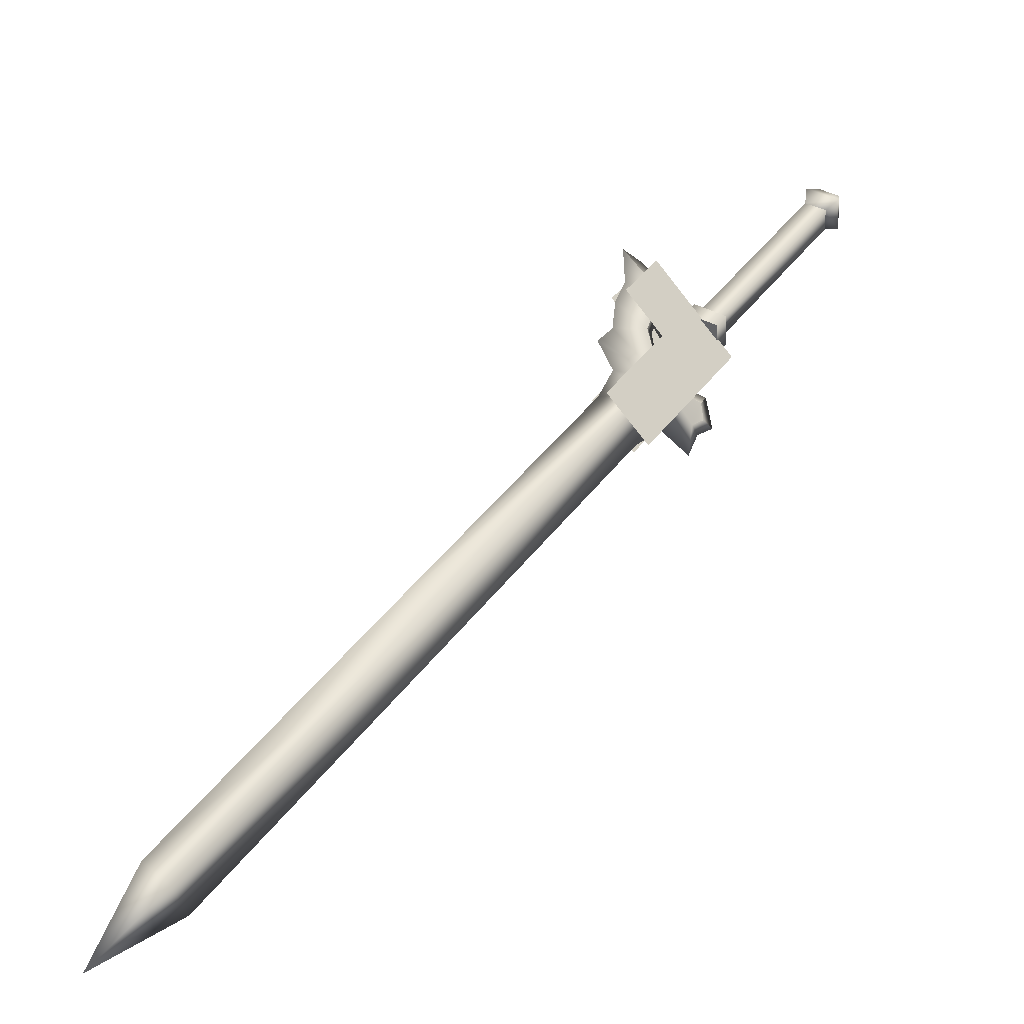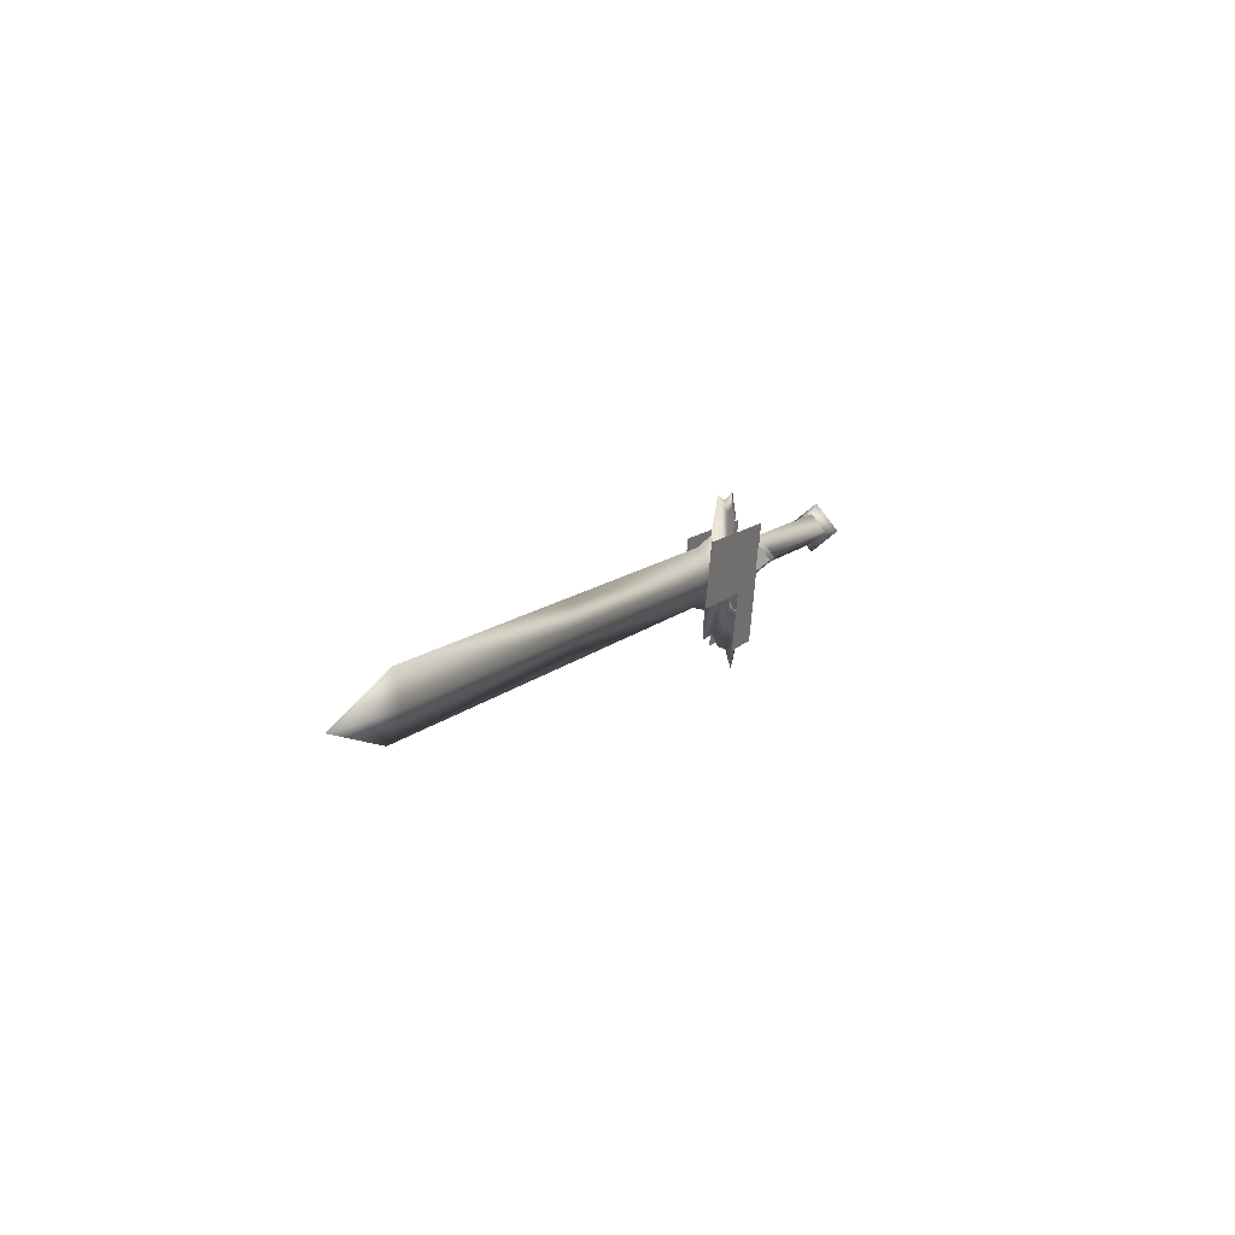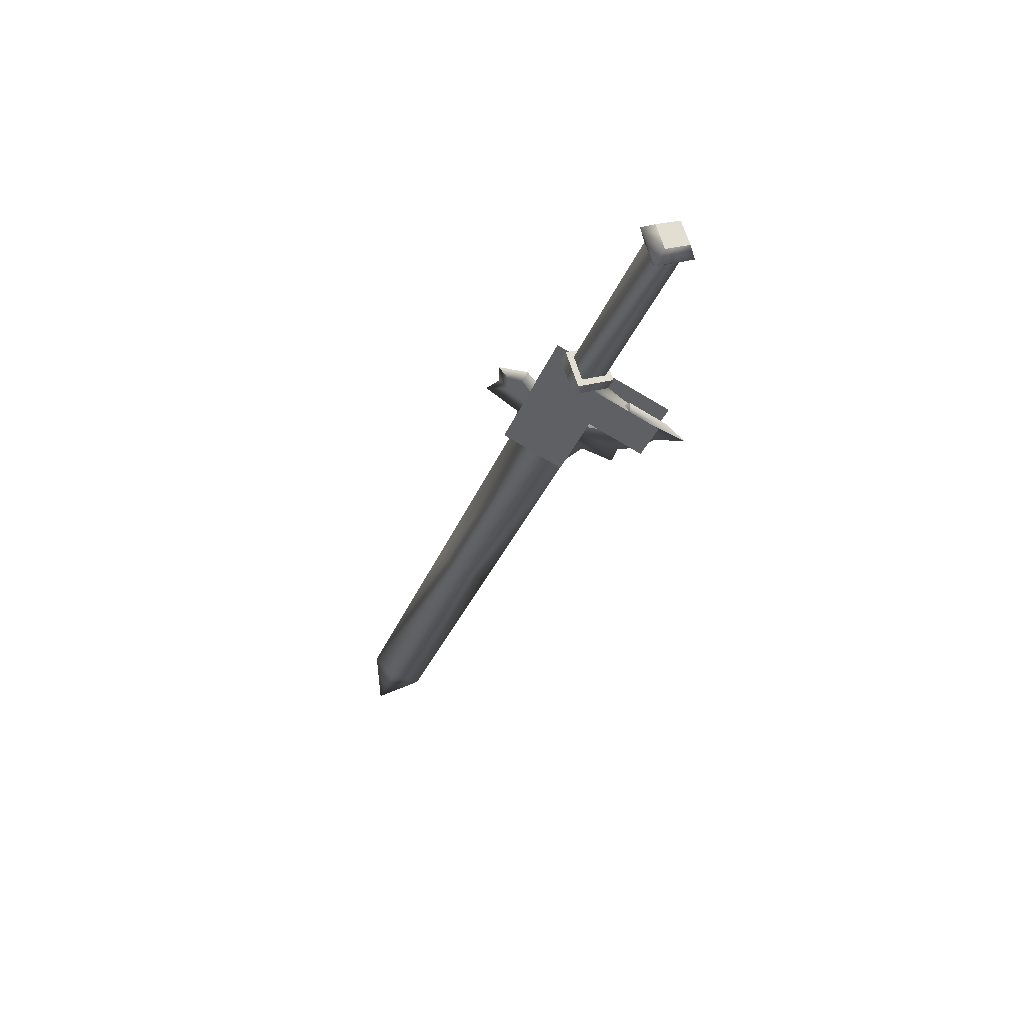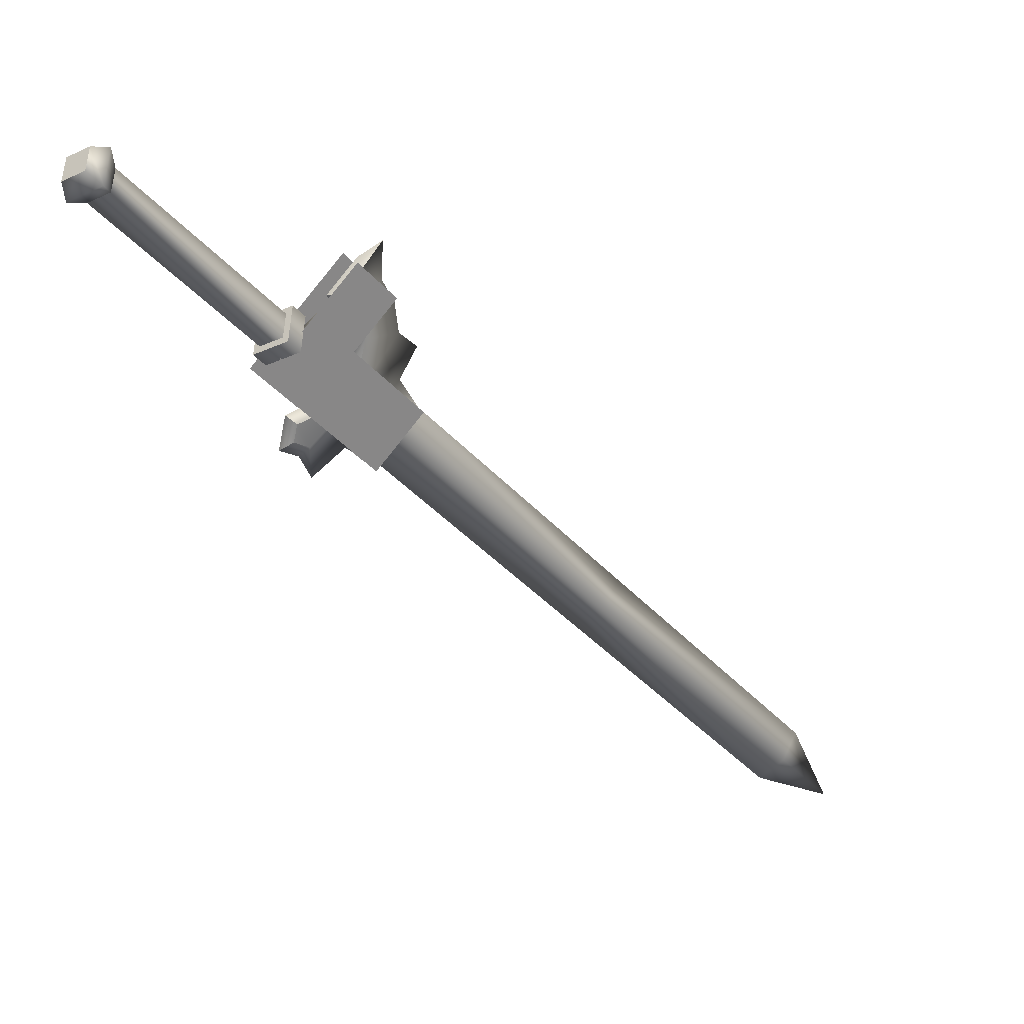
<metadata>
{"format":"obj","ext":"obj","renderer":"f3d","projection":"perspective","resolution":1024,"background":"white","views":[{"elev":44.2,"azim":-110.9,"up":"+Y"},{"elev":-52.8,"azim":-48.3,"up":"+Z"},{"elev":33.9,"azim":64.0,"up":"+Z"},{"elev":-34.3,"azim":68.7,"up":"+Y"}]}
</metadata>
<code>
v  -0.568 0.322 -0.6192
v  -0.5612 0.3416 -0.6493
v  -0.5496 0.342 -0.6322
v  -0.5735 0.3582 -0.6412
v  -0.5279 0.3928 -0.6732
v  -0.5448 0.3922 -0.6979
v  -0.5781 0.341 -0.674
v  -0.6349 0.3196 -0.7173
v  -0.6473 0.3362 -0.7093
v  -0.5904 0.3576 -0.666
v  -0.5804 0.3386 -0.6112
v  -0.5619 0.3586 -0.6242
v  -0.4399 0.3676 -0.4046
v  -0.4035 0.3584 -0.4104
v  -0.4252 0.3599 -0.3957
v  -0.4262 0.3337 -0.3943
v  -0.4414 0.3263 -0.4026
v  -0.4045 0.3322 -0.4091
v  -0.4073 0.3239 -0.4258
v  -0.4057 0.3652 -0.4278
v  -0.421 0.3578 -0.4361
v  -0.4427 0.3593 -0.4213
v  -0.5722 0.3547 -0.6114
v  -0.4437 0.3331 -0.42
v  -0.5732 0.3285 -0.6101
v  -0.422 0.3316 -0.4348
v  -0.5515 0.327 -0.6248
v  -0.5505 0.3532 -0.6261
v  -0.5182 0.4126 -0.6628
v  -0.5561 0.3713 -0.636
v  -0.5514 0.4114 -0.7114
v  -0.5893 0.3702 -0.6846
v  -0.5991 0.3246 -0.6056
v  -0.6924 0.3213 -0.7425
v  -0.5746 0.3506 -0.6941
v  -0.6778 0.3017 -0.752
v  -0.5845 0.305 -0.6151
v  -0.5415 0.3517 -0.6455
v  -0.5367 0.3918 -0.7209
v  -0.5036 0.393 -0.6723
v  -0.5536 0.3196 -0.639
v  -0.5761 0.3223 -0.6018
v  -0.5434 0.32 -0.6241
v  -0.5419 0.3596 -0.626
v  -0.5521 0.3592 -0.641
v  -0.5848 0.3615 -0.6187
v  -0.5863 0.322 -0.6167
v  -0.5747 0.3619 -0.6038
v  -0.6495 0.368 -0.7729
v  -0.6348 0.3484 -0.7824
v  -0.6682 0.3453 -0.7615
v  -0.8779 0.309 -1.039
v  -0.8642 0.3384 -1.049
v  -0.8386 0.3517 -1.067
v  -0.6426 0.3587 -0.7793
v  -0.8523 0.3224 -1.057
v  -0.6563 0.3293 -0.7693
v  -0.6819 0.3159 -0.7515
v  -0.6421 0.3462 -0.7231
v  -0.6163 0.365 -0.7518
v  -0.6302 0.3302 -0.7309
v  -0.6153 0.3308 -0.7091
v  -0.5318 0.4049 -0.7042
v  -0.5419 0.3856 -0.665
v  -0.5793 0.3764 -0.6976
v  -0.552 0.3993 -0.7236
v  -0.571 0.3652 -0.703
v  -0.5773 0.3869 -0.7369
v  -0.5911 0.3875 -0.7594
v  -0.6272 0.3467 -0.7014
v  -1.048 0.3443 -1.373
v  -1.061 0.315 -1.363
v  -1.087 0.3016 -1.346
v  -1.128 0.3208 -1.448
v  -1.073 0.3309 -1.356
v  -0.6658 0.3111 -0.7168
v  -0.6858 0.2844 -0.6924
v  -0.6558 0.2956 -0.6806
v  -0.6346 0.302 -0.6618
v  -0.6503 0.2929 -0.6639
v  -0.6658 0.2903 -0.6736
v  -0.6604 0.3017 -0.6777
v  -0.6394 0.3085 -0.6587
v  -0.6151 0.339 -0.6962
v  -0.5767 0.3653 -0.6913
v  -0.5359 0.3776 -0.6688
v  -0.6538 0.2976 -0.6616
v  -0.658 0.2859 -0.6525
v  -0.5006 0.4233 -0.694
v  -0.5111 0.4057 -0.6739
v  -0.5376 0.3769 -0.6552
v  -0.6295 0.3052 -0.6486
o w00_013_00
g w00_013_00
f 3 2 1
f 2 3 4
f 4 5 2
f 5 4 6
f 6 2 5
f 2 6 7
f 7 1 2
f 1 7 8
f 8 9 1
f 9 8 10
f 10 11 9
f 11 10 4
f 4 12 11
f 12 4 3
f 15 14 13
f 13 16 15
f 16 13 17
f 17 18 16
f 18 17 19
f 19 14 18
f 14 19 20
f 20 13 14
f 13 20 21
f 21 22 13
f 22 21 23
f 23 24 22
f 24 23 25
f 25 26 24
f 26 25 27
f 27 21 26
f 21 27 28
f 28 23 21
f 26 20 19
f 19 24 26
f 24 19 17
f 17 22 24
f 22 17 13
f 31 30 29
f 30 31 32
f 32 33 30
f 33 32 34
f 37 36 35
f 35 38 37
f 38 35 39
f 39 40 38
f 43 42 41
f 41 44 43
f 44 41 45
f 45 46 44
f 47 41 42
f 42 46 47
f 46 42 48
f 48 44 46
f 6 4 10
f 10 7 6
f 7 10 8
f 15 16 18
f 18 14 15
f 47 46 45
f 45 41 47
f 44 48 42
f 42 43 44
f 26 21 20
f 32 49 34
f 35 36 50
f 11 1 9
f 53 52 51
f 51 54 53
f 54 51 55
f 55 56 54
f 56 55 57
f 57 52 56
f 52 57 58
f 58 51 52
f 51 58 59
f 59 55 51
f 55 59 60
f 60 61 55
f 61 60 62
f 65 64 63
f 63 66 65
f 66 63 67
f 67 68 66
f 68 67 62
f 62 69 68
f 69 62 60
f 60 70 69
f 70 60 59
f 71 54 56
f 56 72 71
f 72 56 73
f 73 74 72
f 74 73 75
f 75 71 74
f 71 75 53
f 53 54 71
f 70 59 76
f 76 77 70
f 77 76 62
f 62 78 77
f 78 62 79
f 79 80 78
f 78 80 81
f 81 77 78
f 77 81 82
f 82 70 77
f 70 82 83
f 76 59 58
f 58 61 76
f 61 58 57
f 57 55 61
f 65 70 84
f 84 85 65
f 85 84 67
f 67 86 85
f 87 82 81
f 81 88 87
f 88 81 80
f 86 67 63
f 63 89 86
f 89 63 64
f 89 64 90
f 90 86 89
f 86 90 91
f 64 65 85
f 85 91 64
f 91 85 86
f 92 79 84
f 84 83 92
f 83 84 70
f 88 80 92
f 92 87 88
f 87 92 83
f 65 66 68
f 68 70 65
f 70 68 69
f 73 56 52
f 52 75 73
f 75 52 53
f 83 82 87
f 90 64 91
f 79 62 84
f 80 79 92
f 61 62 76
f 84 62 67
f 71 72 74

</code>
